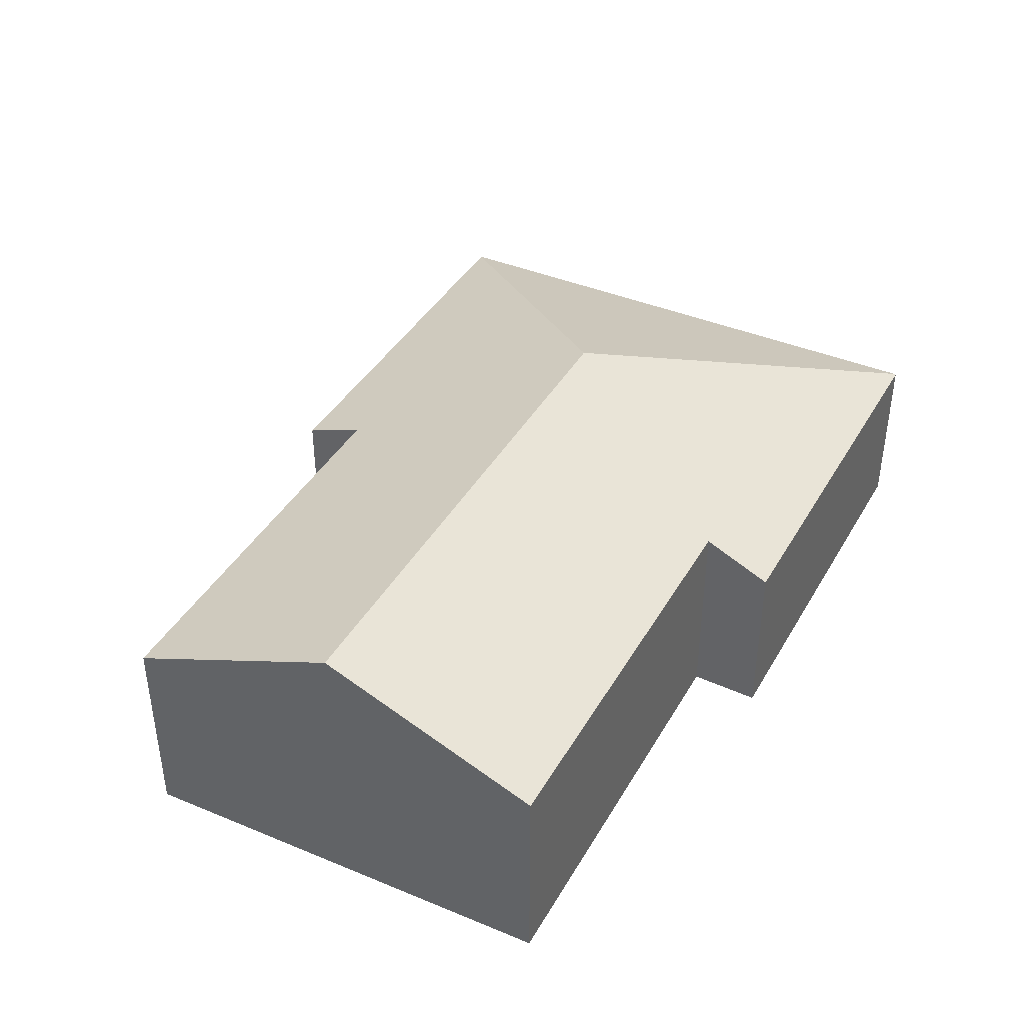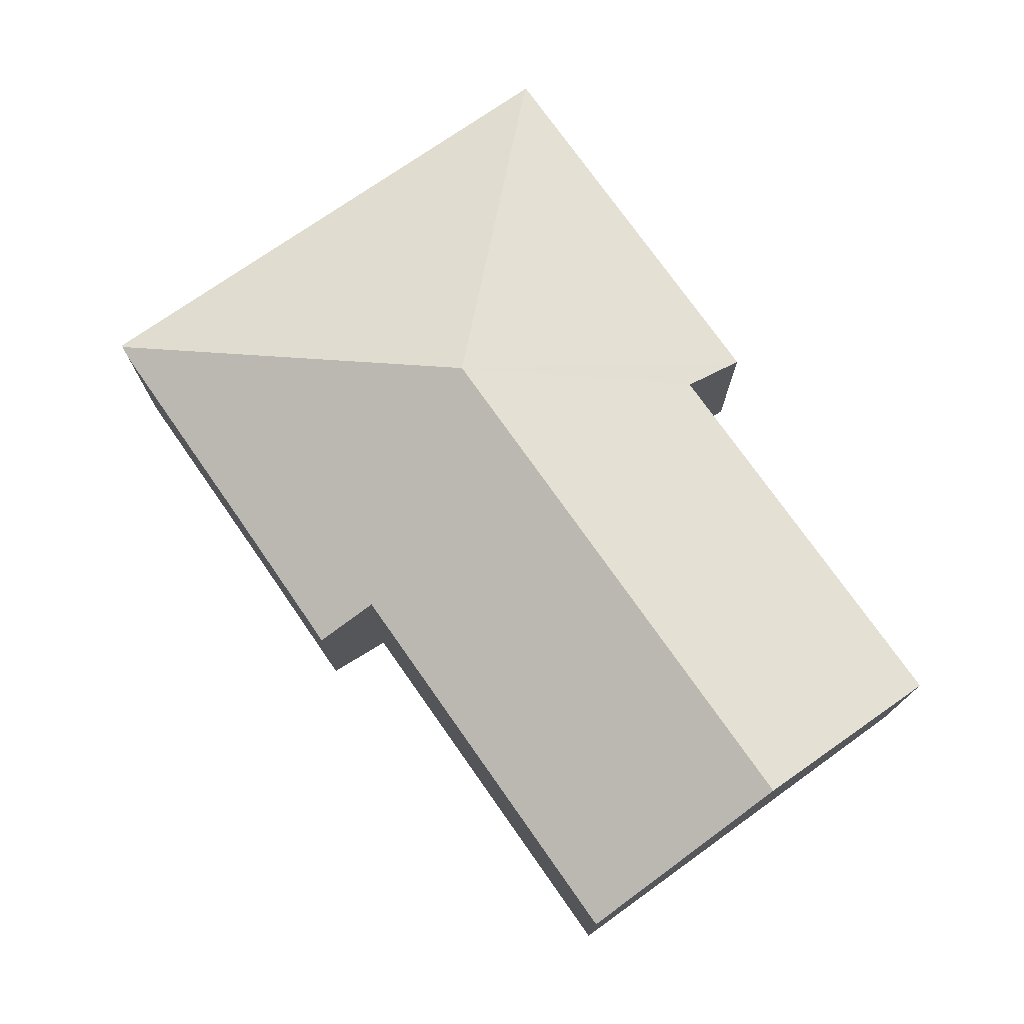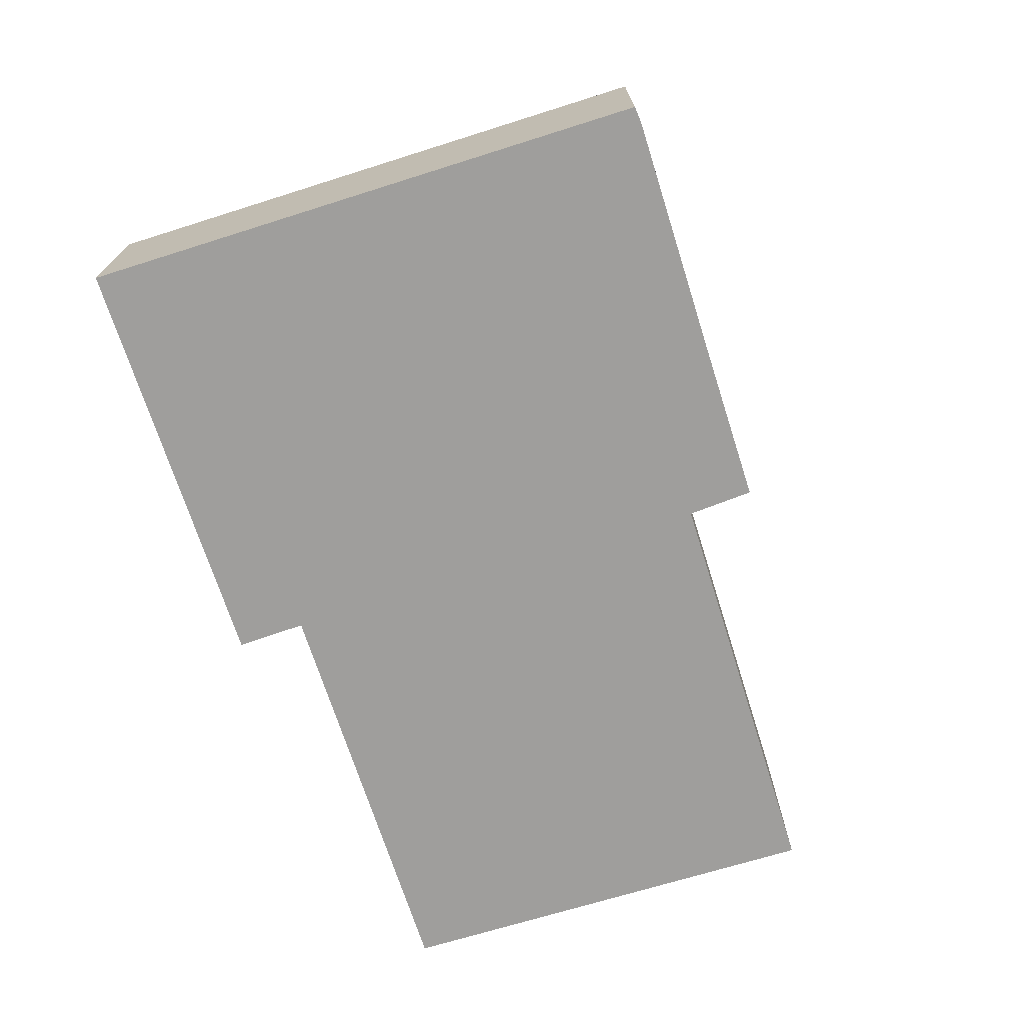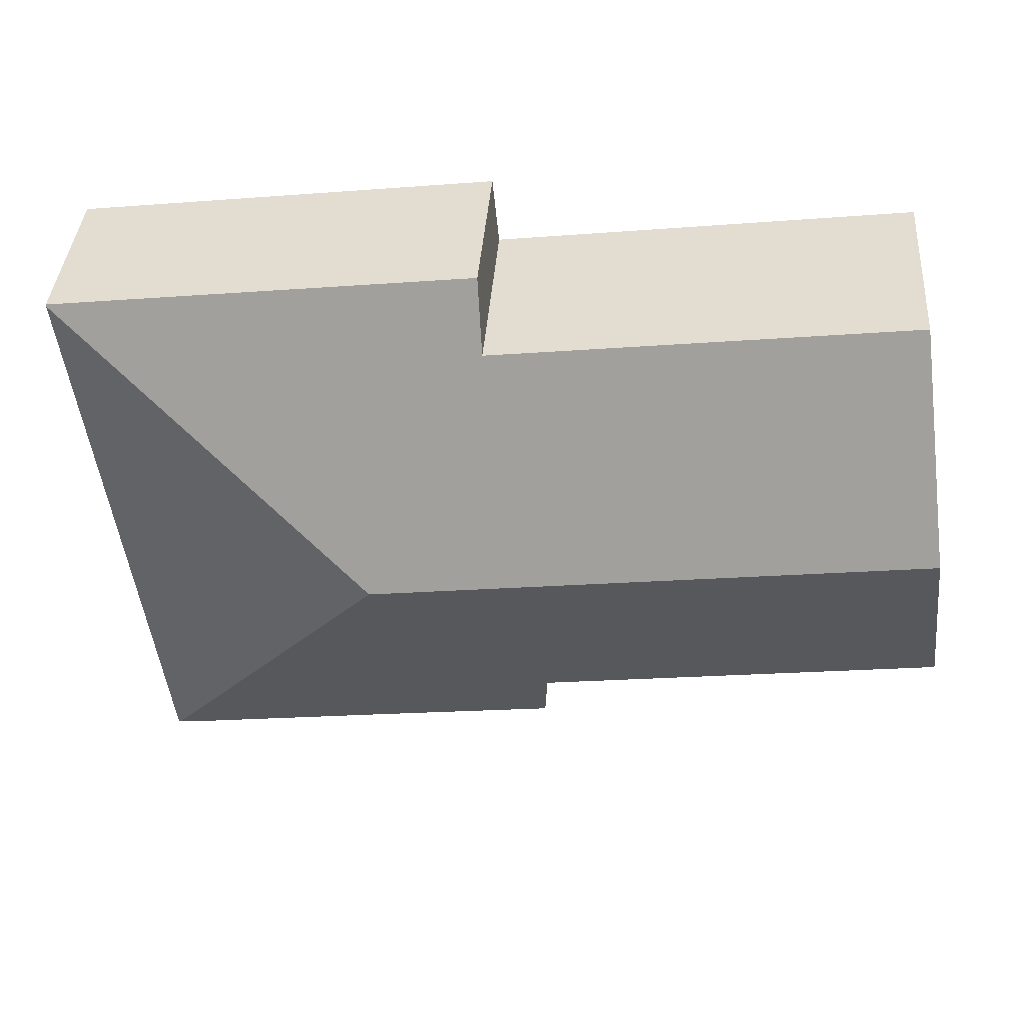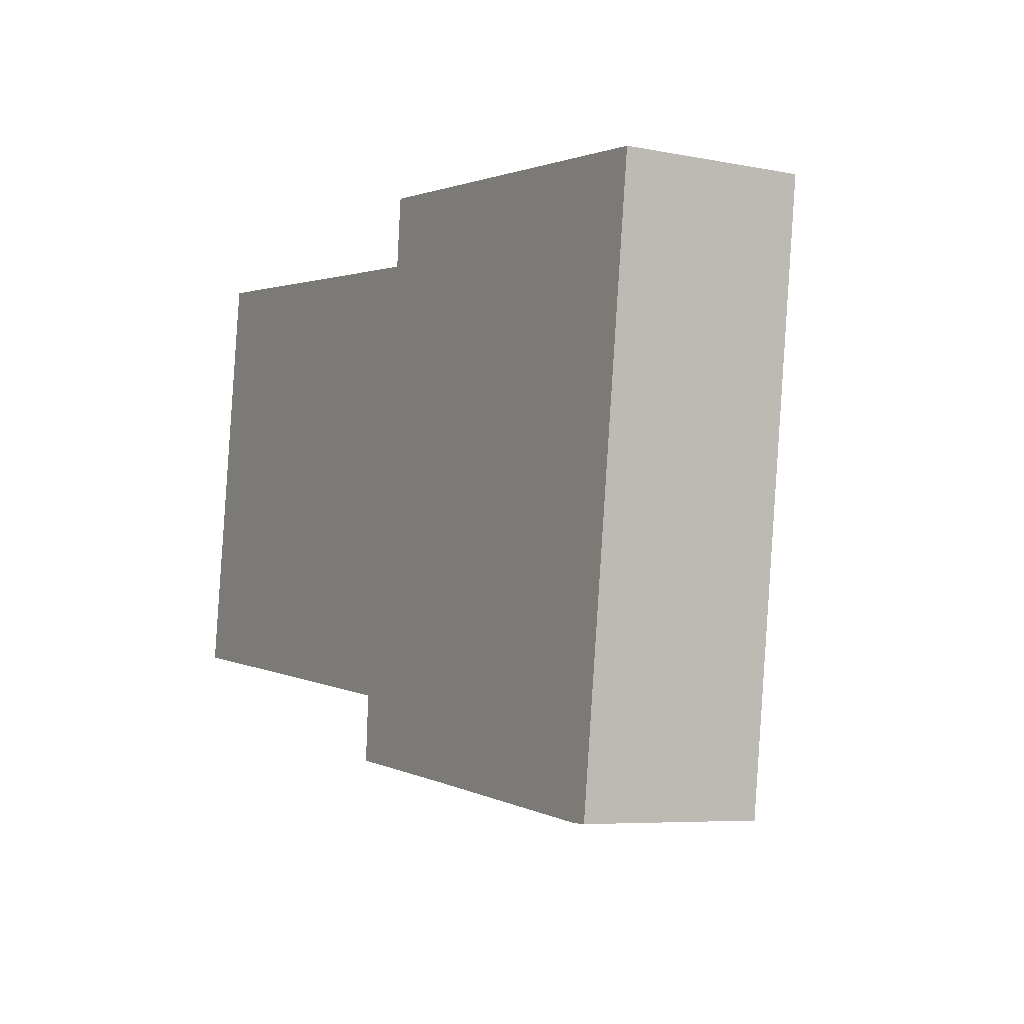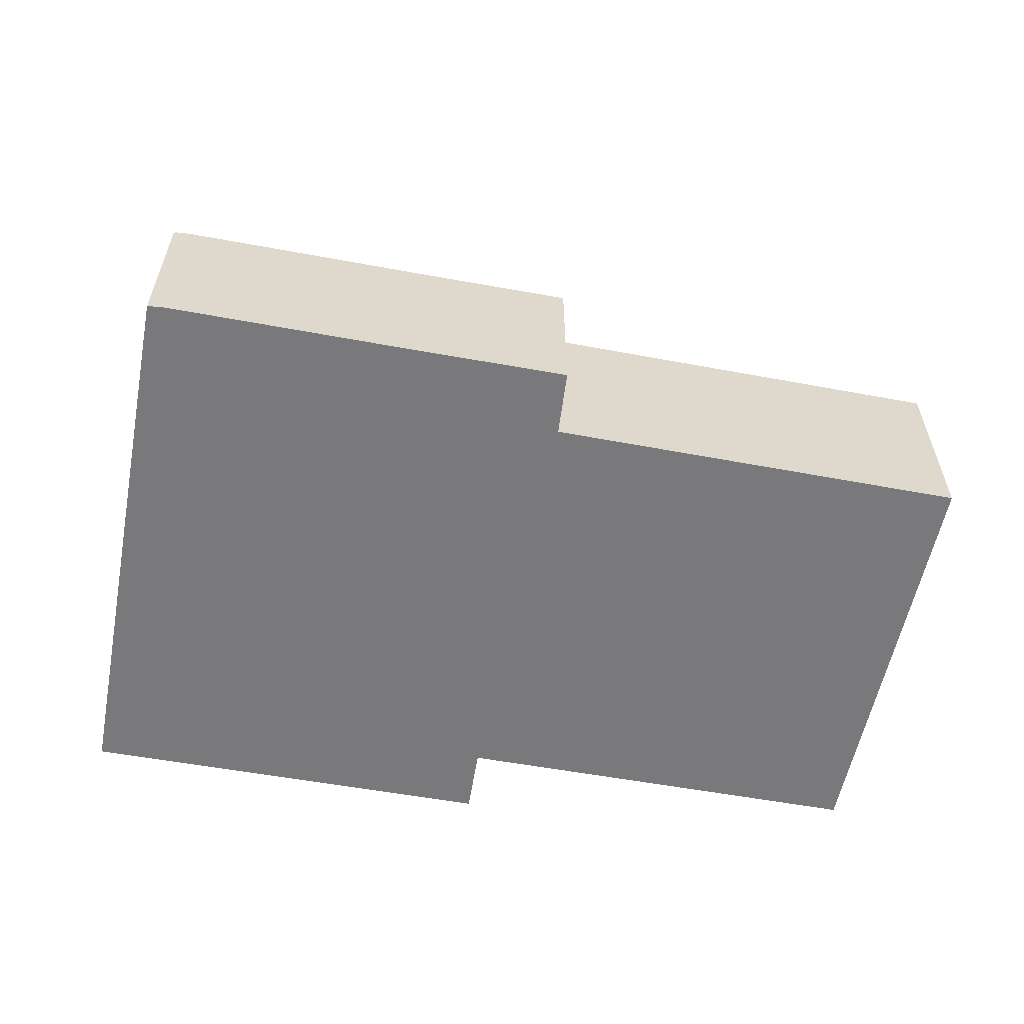
<metadata>
{"format":"obj","ext":"obj","renderer":"f3d","projection":"perspective","resolution":1024,"background":"white","views":[{"elev":40.4,"azim":-55.4,"up":"+Y"},{"elev":74.3,"azim":-117.8,"up":"+Y"},{"elev":-71.1,"azim":114.8,"up":"+Y"},{"elev":39.7,"azim":-175.8,"up":"+Z"},{"elev":-6.4,"azim":60.1,"up":"+Z"},{"elev":-57.9,"azim":176.4,"up":"+Y"}]}
</metadata>
<code>
v  24.03 5.233 -5.012
v  17.22 8.756 4.335
v  24.46 5.25 -5.025
v  23.45 5.233 -4.938
v  16.83 5.232 -4.098
v  12.18 5.222 -3.532
v  12.3 6.035 -1.591
v  0.879 8.756 6.412
v  0 6.046 3.702e-16
v  1.742 6.096 12.71
v  14.05 6.081 11.18
v  14.24 5.226 13.21
v  26.68 5.202 11.69
v  26.67 5.222 11.64
v  24.53 5.222 -5.027
v  24.03 3.069e-16 -5.012
v  24.46 3.077e-16 -5.025
v  24.53 3.078e-16 -5.027
v  23.45 3.024e-16 -4.938
v  16.83 2.509e-16 -4.098
v  12.18 2.163e-16 -3.532
v  0 0 0
v  12.3 9.742e-17 -1.591
v  0.879 -3.926e-16 6.412
v  1.742 -7.781e-16 12.71
v  14.05 -6.844e-16 11.18
v  14.24 -8.091e-16 13.21
v  26.68 -7.159e-16 11.69
v  26.67 -7.129e-16 11.64
g defaultobject
f 1 2 3
f 2 1 4
f 2 4 5
f 2 5 6
f 2 6 7
f 2 7 8
f 8 7 9
f 10 2 8
f 2 10 11
f 2 11 12
f 2 12 13
f 2 13 14
f 15 2 14
f 2 15 3
f 15 1 3
f 1 15 16
f 16 15 17
f 17 15 18
f 16 4 1
f 4 16 5
f 5 16 19
f 5 19 20
f 5 20 6
f 6 20 21
f 7 22 9
f 22 7 23
f 6 23 7
f 23 6 21
f 22 8 9
f 8 22 10
f 10 22 24
f 10 24 25
f 26 12 11
f 12 26 27
f 25 11 10
f 11 25 26
f 27 13 12
f 13 27 28
f 13 15 14
f 15 13 28
f 15 28 18
f 18 28 29
f 27 29 28
f 29 27 18
f 18 27 26
f 18 26 25
f 18 25 24
f 18 24 23
f 23 24 22
f 18 23 21
f 18 21 17
f 17 21 20
f 17 20 16
f 16 20 19

</code>
